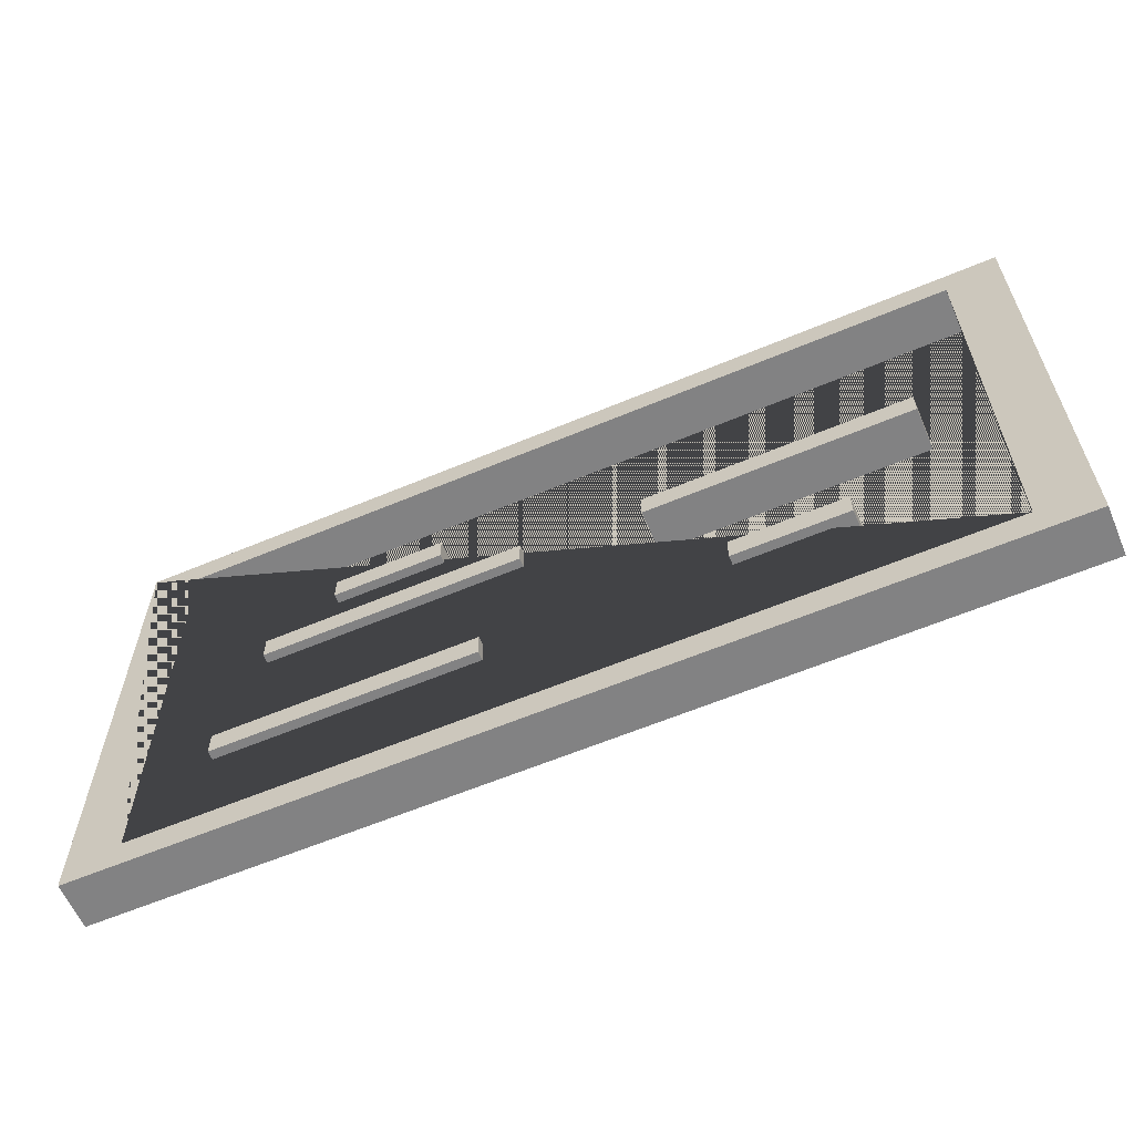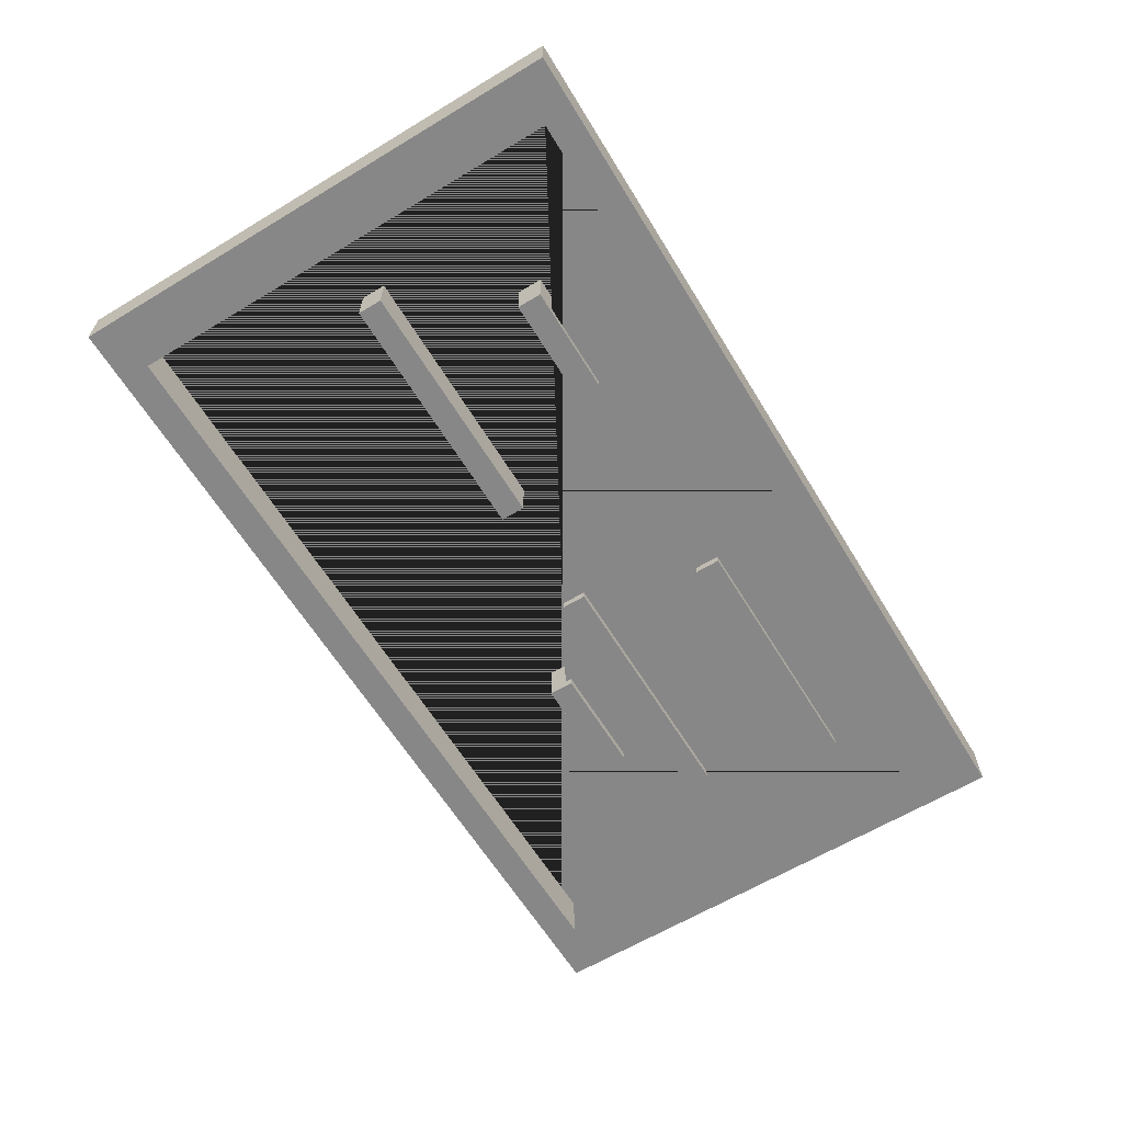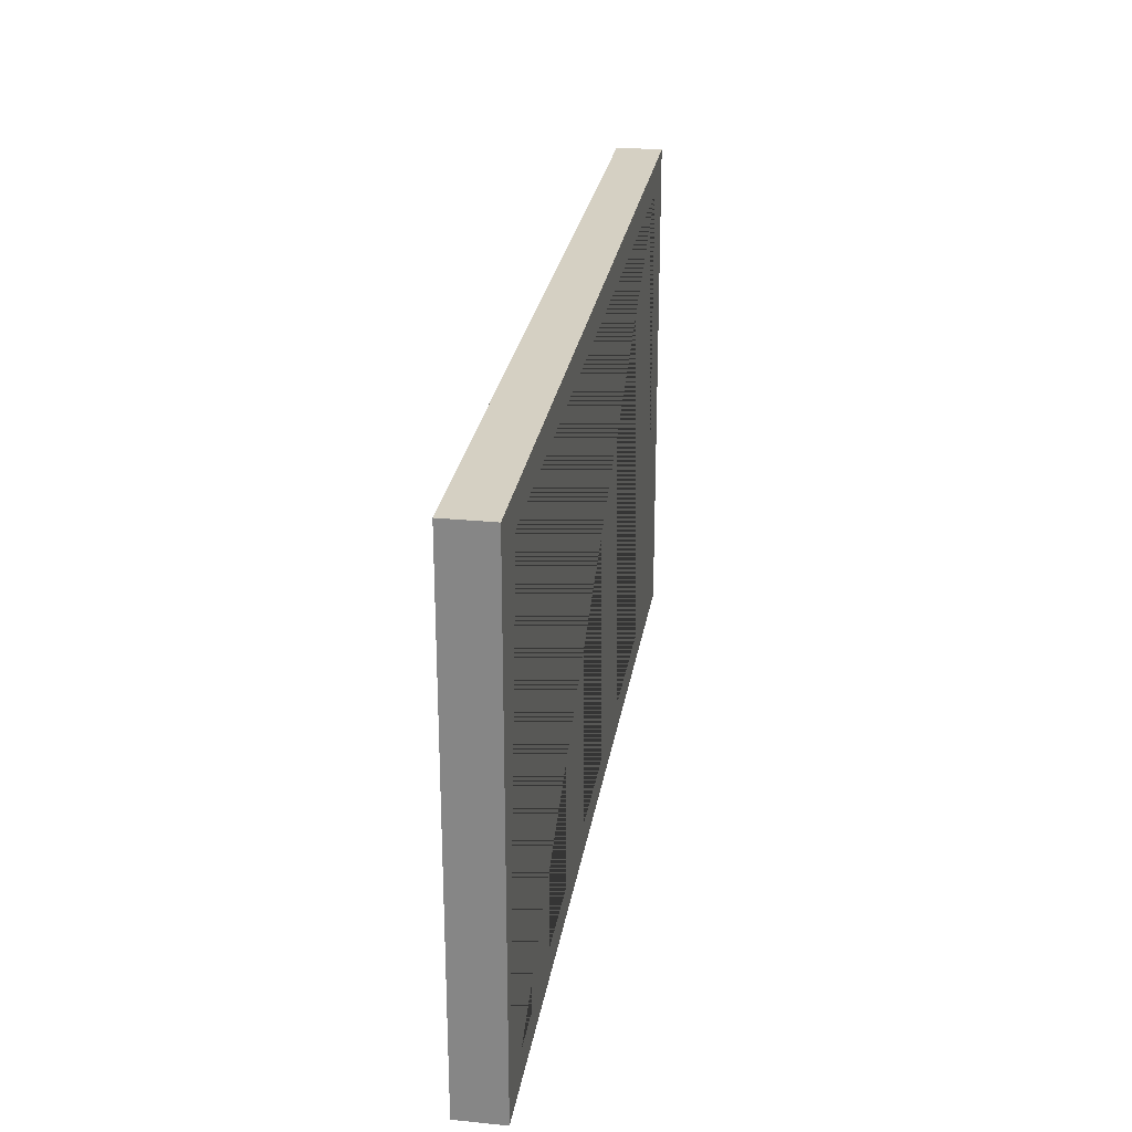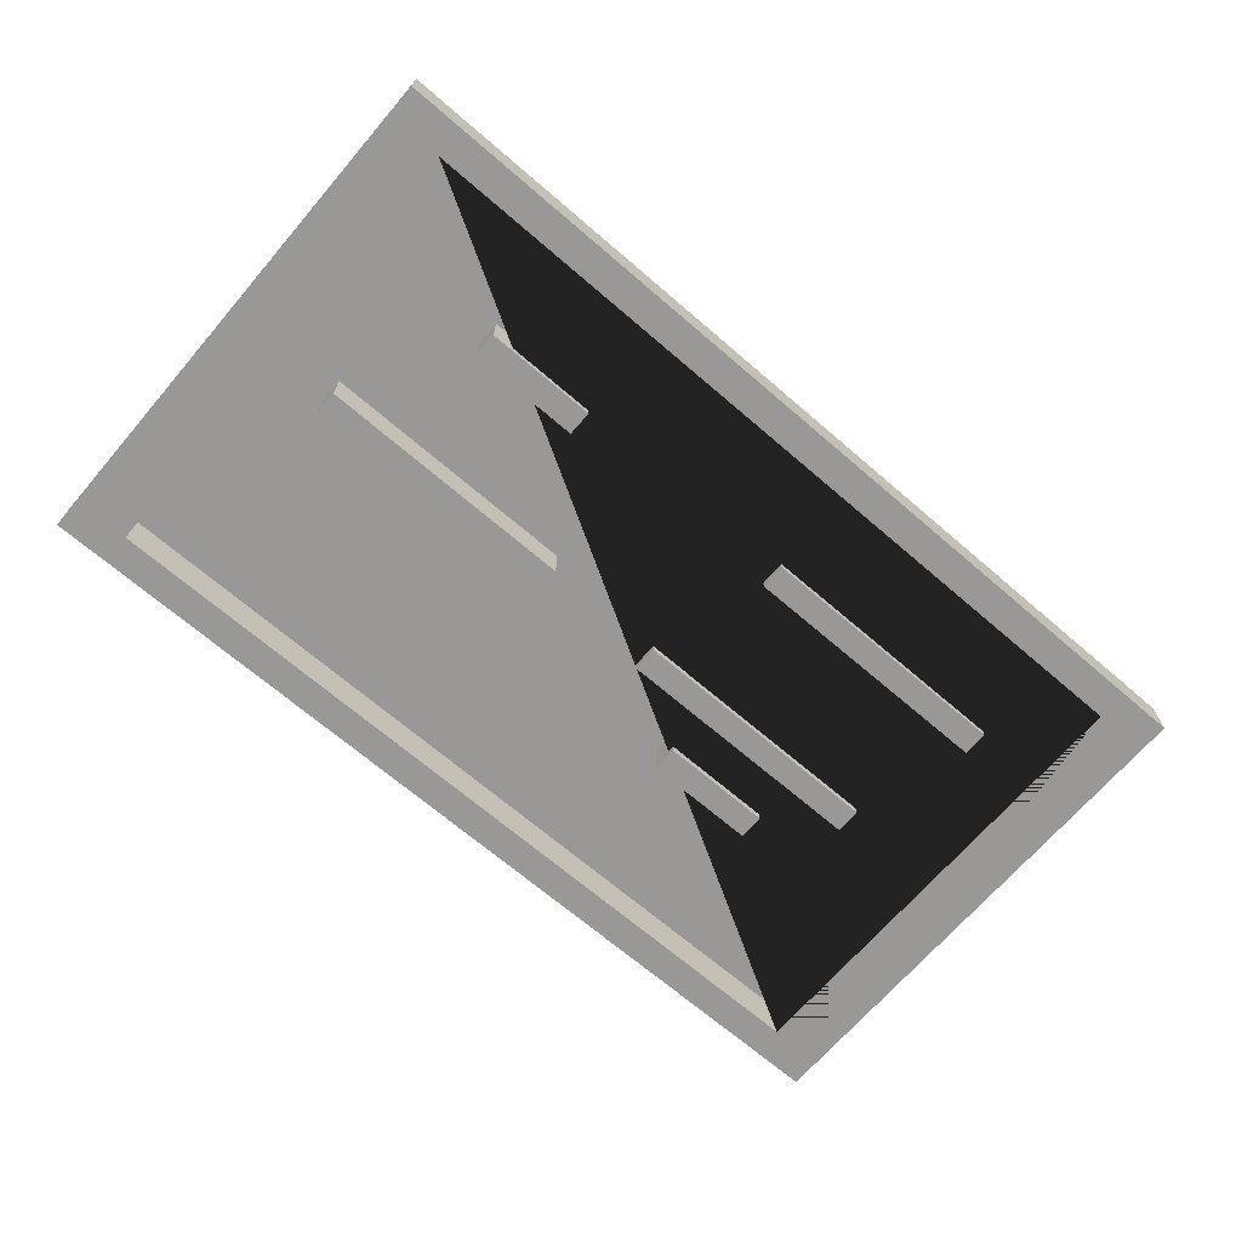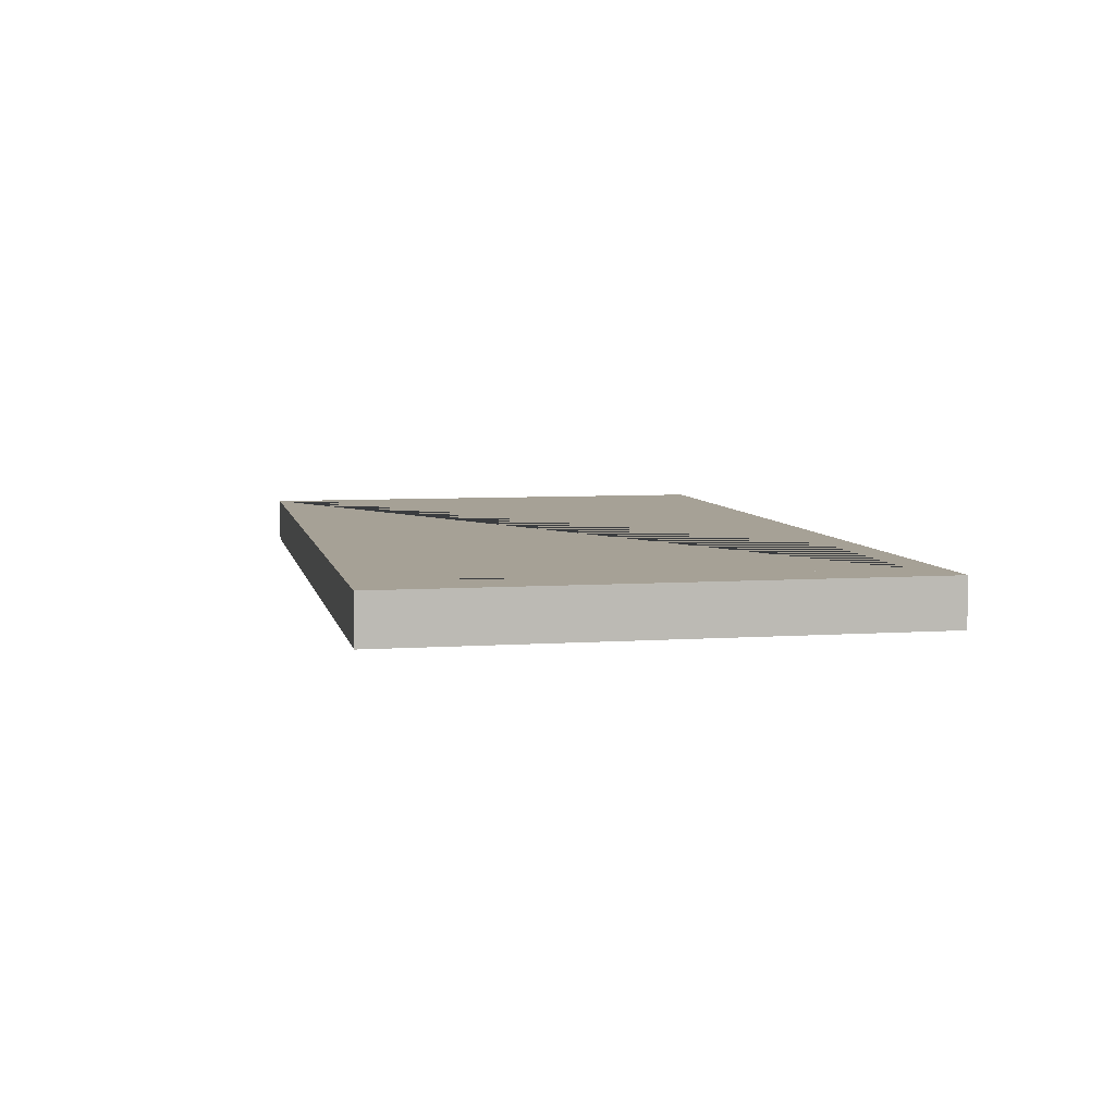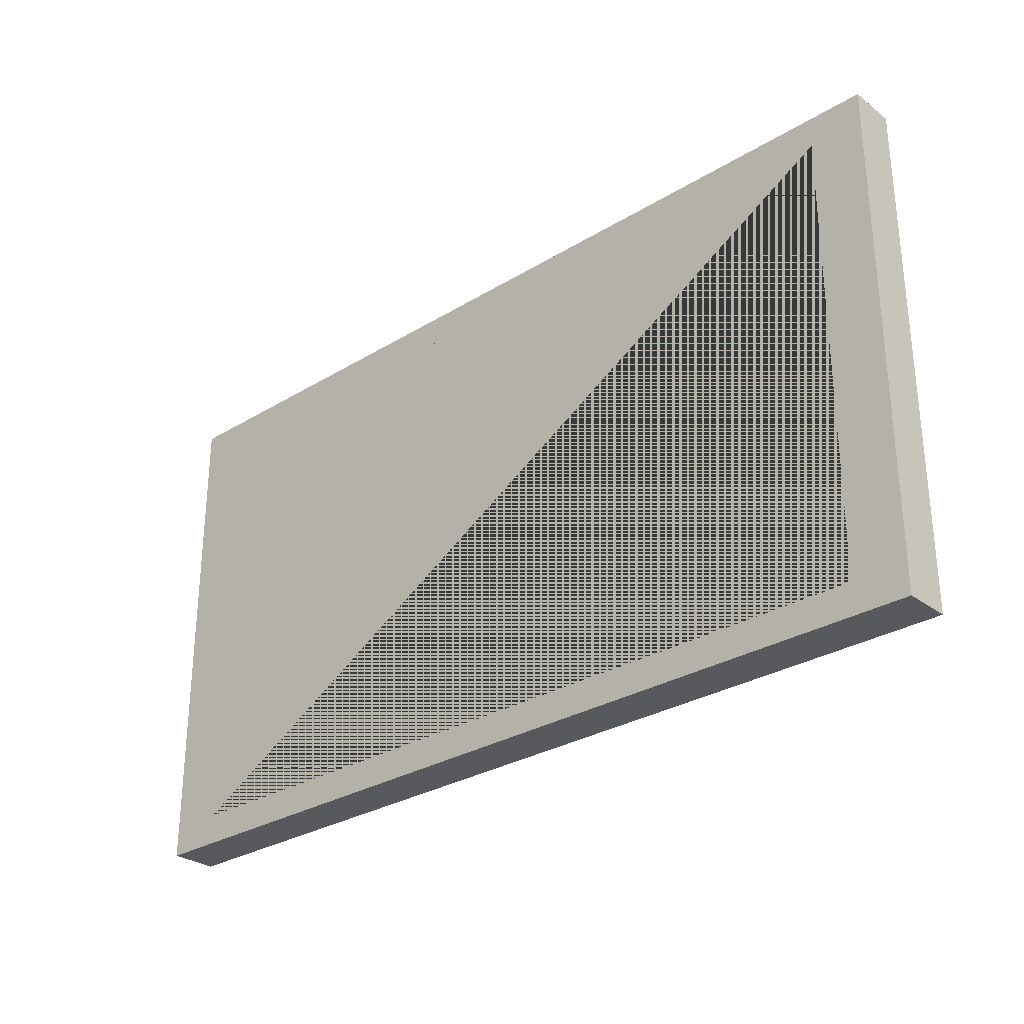
<metadata>
{"format":"obj","ext":"obj","renderer":"f3d","projection":"perspective","resolution":1024,"background":"white","views":[{"elev":-60.9,"azim":-156.8,"up":"+Y"},{"elev":-62.6,"azim":-58.6,"up":"+Z"},{"elev":26.4,"azim":-81.0,"up":"+Y"},{"elev":-68.7,"azim":-40.7,"up":"+Z"},{"elev":6.2,"azim":78.3,"up":"+Z"},{"elev":-29.1,"azim":42.3,"up":"+Y"}]}
</metadata>
<code>
g default
v -20.24 6.749 0.6031
v -4.974 6.749 0.6031
v -20.24 8.209 0.6031
v -4.974 8.209 0.6031
v -20.24 8.209 -1.916
v -4.974 8.209 -1.916
v -20.24 6.749 -1.916
v -4.974 6.749 -1.916
g pCube8
f 1 2 4 3
f 3 4 6 5
f 5 6 8 7
f 7 8 2 1
f 2 8 6 4
f 7 1 3 5
g default
v -15.85 -1.154 0.6031
v -9.367 -1.154 0.6031
v -15.85 0.3066 0.6031
v -9.367 0.3066 0.6031
v -15.85 0.3066 -1.916
v -9.367 0.3066 -1.916
v -15.85 -1.154 -1.916
v -9.367 -1.154 -1.916
g pCube2
f 9 10 12 11
f 11 12 14 13
f 13 14 16 15
f 15 16 10 9
f 10 16 14 12
f 15 9 11 13
g default
v -27 22.41 -1.388
v 27 22.41 -1.388
v 23.79 20.59 -1.388
v -23.79 20.59 -1.388
v -23.79 -6.368 -1.388
v -27 -8.187 -1.388
v -27 -8.187 1.388
v -23.79 -6.368 1.388
v -23.79 20.59 1.388
v 23.79 20.59 1.388
v 27 22.41 1.388
v -27 22.41 1.388
v 27 -8.187 -1.388
v 23.79 -6.368 -1.388
v 23.79 -6.368 1.388
v 27 -8.187 1.388
g pCube5
f 17 18 19 20 21 22
f 23 24 25 26 27 28
f 26 25 20 19
f 28 27 18 17
f 18 29 22 21 30 19
f 26 31 24 23 32 27
f 31 26 19 30
f 32 29 18 27
f 30 21 24 31
f 22 29 32 23
f 21 20 25 24
f 22 23 28 17
g default
v -20.24 6.749 0.6031
v -4.974 6.749 0.6031
v -20.24 8.209 0.6031
v -4.974 8.209 0.6031
v -20.24 8.209 -1.916
v -4.974 8.209 -1.916
v -20.24 6.749 -1.916
v -4.974 6.749 -1.916
g pCube6
f 33 34 36 35
f 35 36 38 37
f 37 38 40 39
f 39 40 34 33
f 34 40 38 36
f 39 33 35 37
g default
v -20.24 6.749 0.6031
v -4.974 6.749 0.6031
v -20.24 8.209 0.6031
v -4.974 8.209 0.6031
v -20.24 8.209 -1.916
v -4.974 8.209 -1.916
v -20.24 6.749 -1.916
v -4.974 6.749 -1.916
g pCube7
f 41 42 44 43
f 43 44 46 45
f 45 46 48 47
f 47 48 42 41
f 42 48 46 44
f 47 41 43 45
g default
v 4.153 -1.427 0.6031
v 19.42 -1.427 0.6031
v 4.153 0.03313 0.6031
v 19.42 0.03313 0.6031
v 4.153 0.03313 -1.916
v 19.42 0.03313 -1.916
v 4.153 -1.427 -1.916
v 19.42 -1.427 -1.916
g pCube11
f 49 50 52 51
f 51 52 54 53
f 53 54 56 55
f 55 56 50 49
f 50 56 54 52
f 55 49 51 53
g default
v 6.889 10.61 0.6031
v 13.37 10.61 0.6031
v 6.889 12.07 0.6031
v 13.37 12.07 0.6031
v 6.889 12.07 -1.916
v 13.37 12.07 -1.916
v 6.889 10.61 -1.916
v 13.37 10.61 -1.916
g pCube10
f 57 58 60 59
f 59 60 62 61
f 61 62 64 63
f 63 64 58 57
f 58 64 62 60
f 63 57 59 61
g default
v 2.037 6.749 0.6031
v 17.31 6.749 0.6031
v 2.037 8.209 0.6031
v 17.31 8.209 0.6031
v 2.037 8.209 -1.916
v 17.31 8.209 -1.916
v 2.037 6.749 -1.916
v 17.31 6.749 -1.916
g pCube9
f 65 66 68 67
f 67 68 70 69
f 69 70 72 71
f 71 72 66 65
f 66 72 70 68
f 71 65 67 69

</code>
